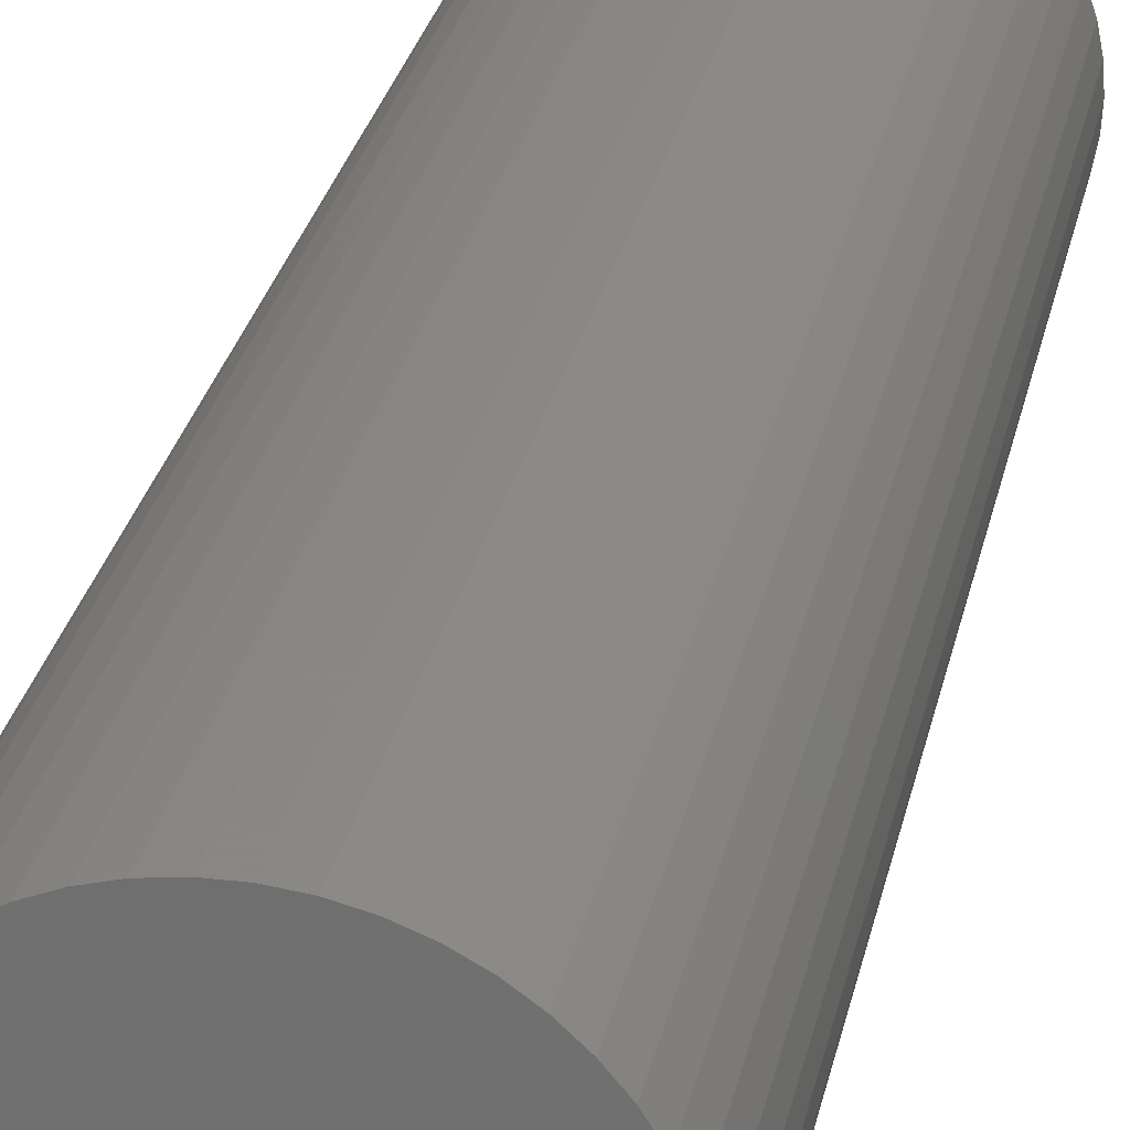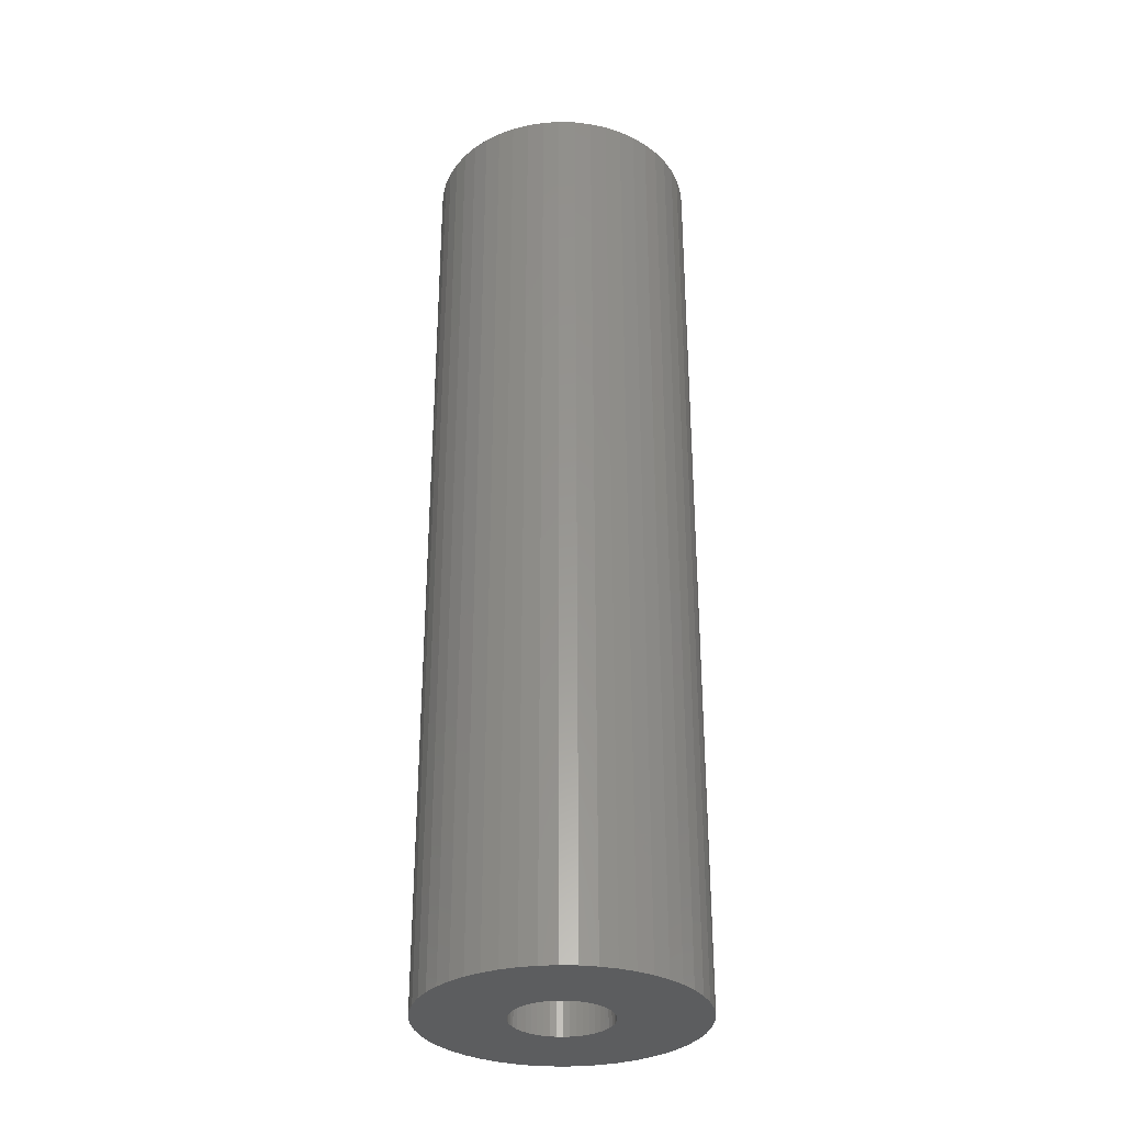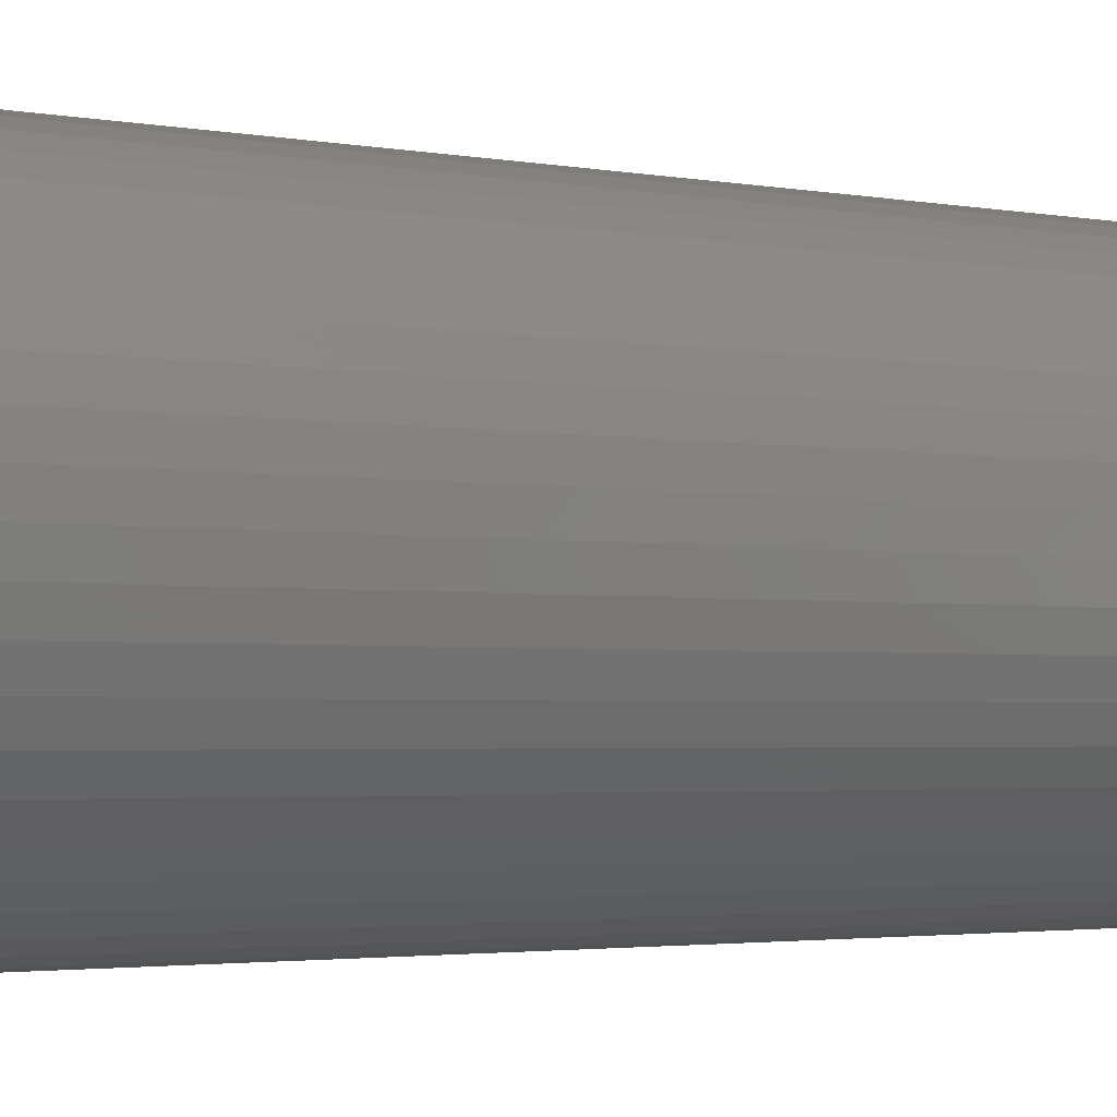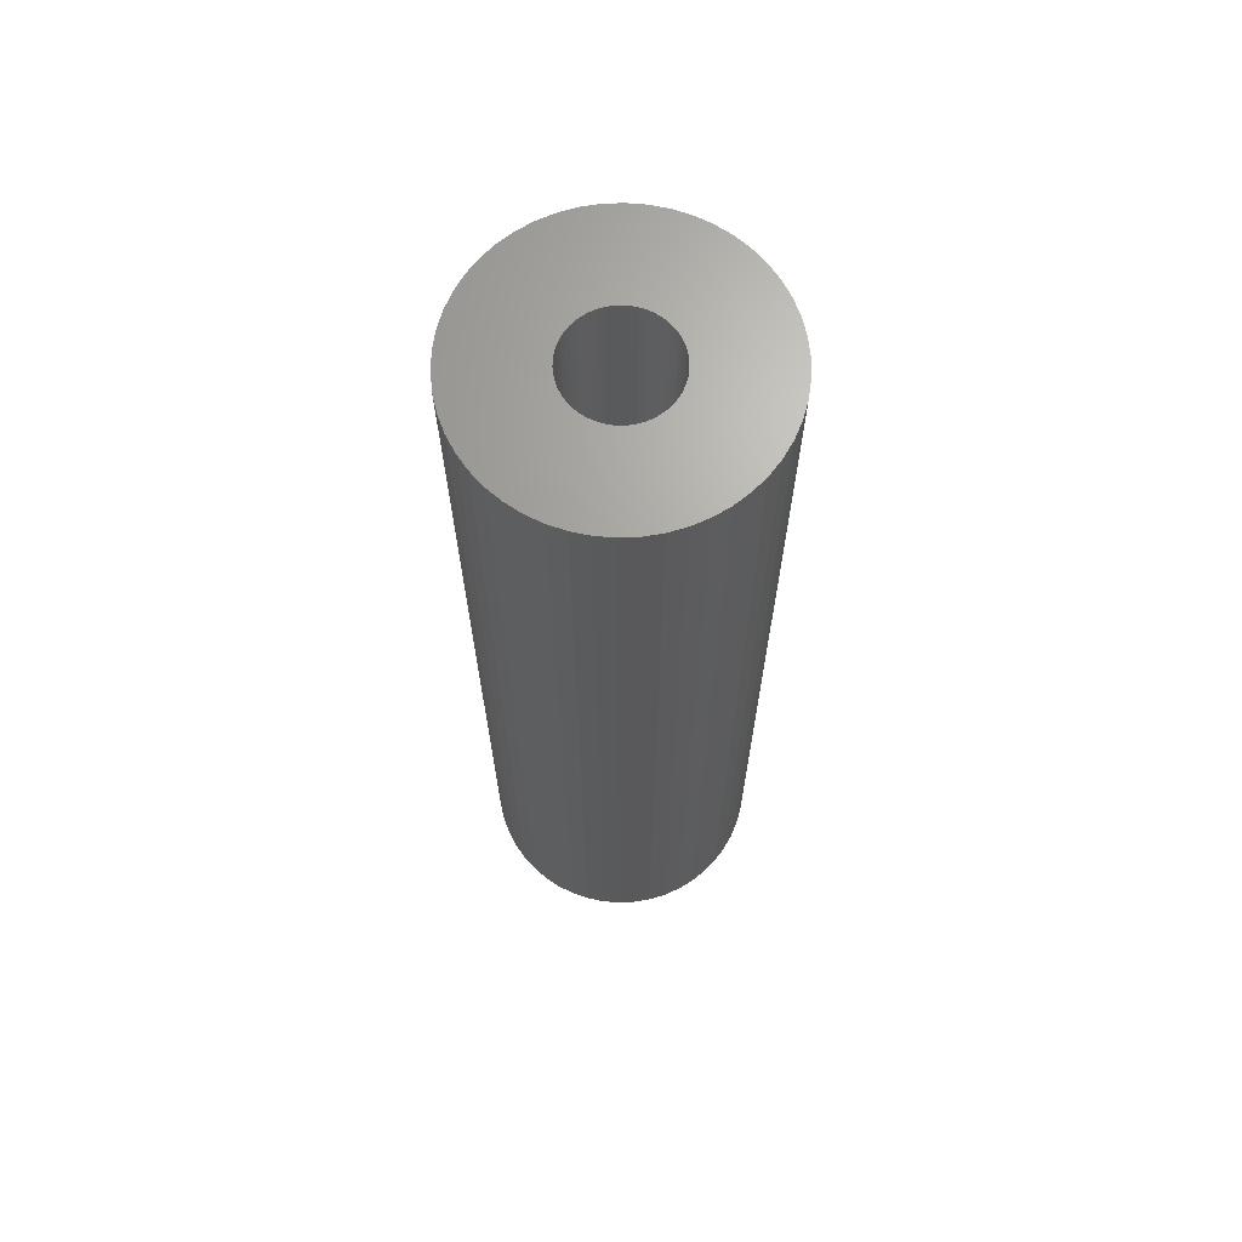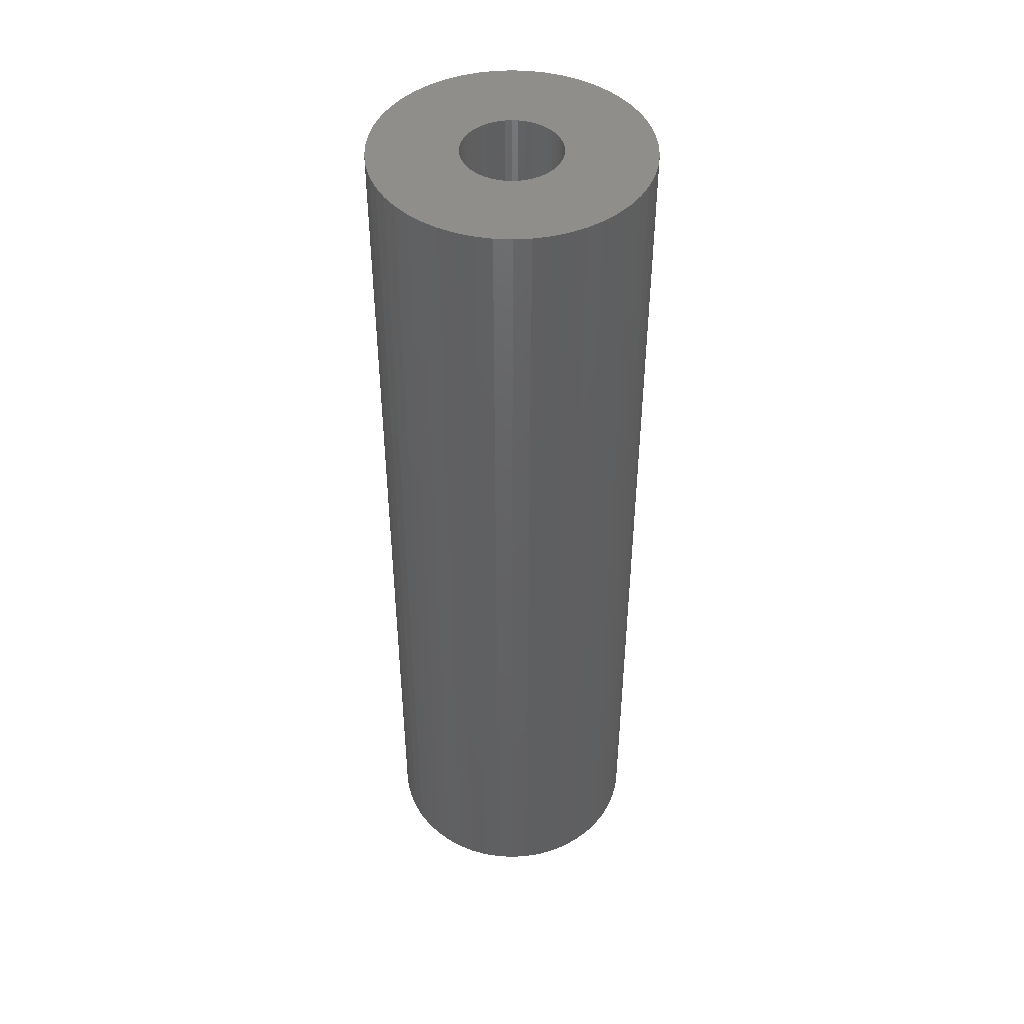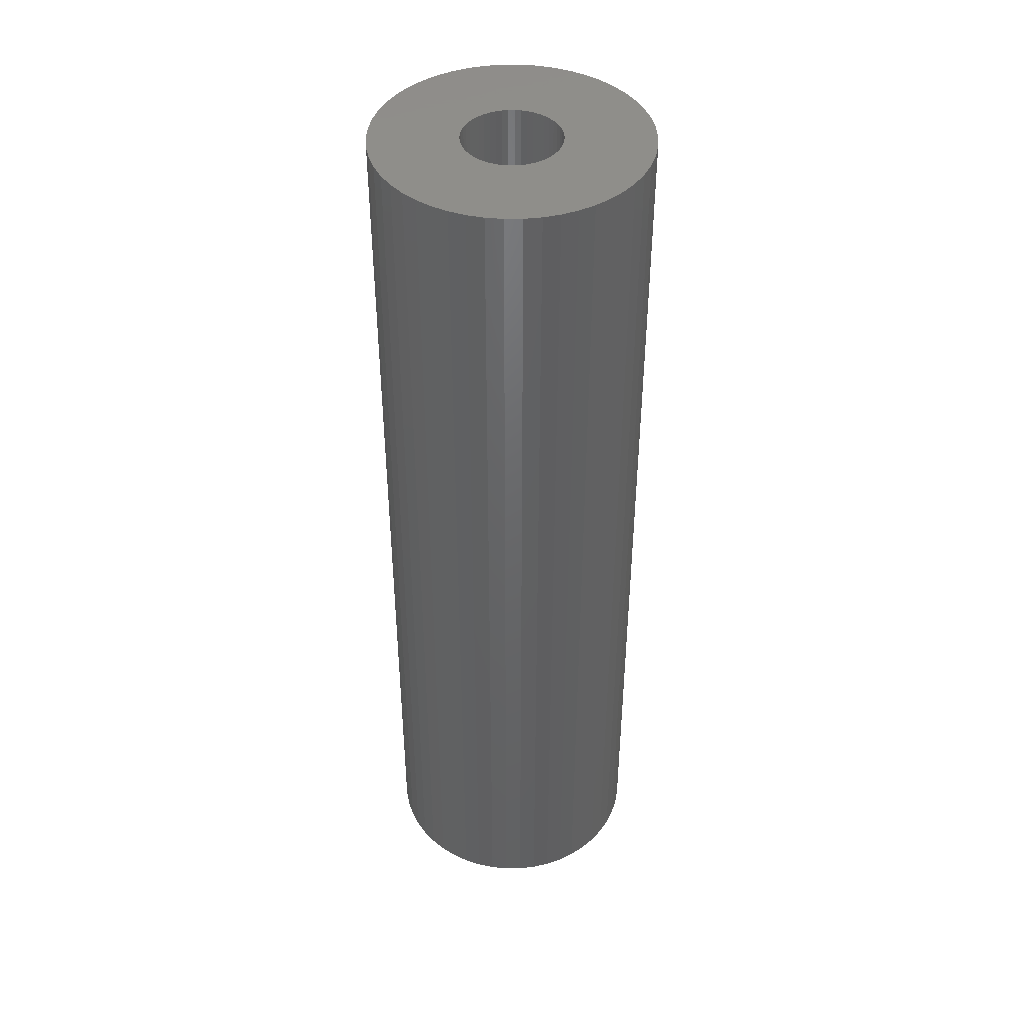
<metadata>
{"format":"stl","ext":"stl","renderer":"f3d","projection":"perspective","resolution":1024,"background":"white","views":[{"elev":25.9,"azim":10.8,"up":"+Y"},{"elev":-31.8,"azim":112.9,"up":"+Z"},{"elev":-1.7,"azim":44.5,"up":"+Y"},{"elev":67.4,"azim":163.2,"up":"+Z"},{"elev":45.5,"azim":-104.6,"up":"+Z"},{"elev":42.9,"azim":-58.2,"up":"+Z"}]}
</metadata>
<code>
# stl→obj: 200 verts, 400 faces
v 5 0 17.5
v 4.961 0.6267 -17.5
v 4.961 0.6267 17.5
v 5 0 -17.5
v -5 0 -17.5
v -4.961 0.6267 17.5
v -4.961 0.6267 -17.5
v -5 0 17.5
v 0.314 4.99 -17.5
v -0.314 4.99 17.5
v 0.314 4.99 17.5
v -0.314 4.99 -17.5
v -0.314 -4.99 -17.5
v 0.314 -4.99 17.5
v -0.314 -4.99 17.5
v 0.314 -4.99 -17.5
v 3.645 3.423 -17.5
v 3.187 3.853 17.5
v 3.645 3.423 17.5
v 3.187 3.853 -17.5
v -3.187 3.853 -17.5
v -3.645 3.423 17.5
v -3.187 3.853 17.5
v -3.645 3.423 -17.5
v -1.545 4.755 -17.5
v -2.129 4.524 17.5
v -1.545 4.755 17.5
v -2.129 4.524 -17.5
v 4.649 1.841 17.5
v 4.382 2.409 -17.5
v 4.382 2.409 17.5
v 4.649 1.841 -17.5
v 4.843 1.243 -17.5
v 4.843 1.243 17.5
v 2.129 4.524 -17.5
v 1.545 4.755 17.5
v 2.129 4.524 17.5
v 1.545 4.755 -17.5
v 0.9369 4.911 17.5
v 0.9369 4.911 -17.5
v 2.679 4.222 -17.5
v 2.679 4.222 17.5
v -4.649 1.841 -17.5
v -4.382 2.409 17.5
v -4.382 2.409 -17.5
v -4.649 1.841 17.5
v -4.045 2.939 -17.5
v -4.045 2.939 17.5
v -4.843 1.243 -17.5
v -4.843 1.243 17.5
v -0.9369 4.911 -17.5
v -0.9369 4.911 17.5
v 0.9369 -4.911 17.5
v 0.9369 -4.911 -17.5
v 4.045 2.939 17.5
v 4.045 2.939 -17.5
v 1.8 0 17.5
v 1.786 0.2256 17.5
v 4.961 -0.6267 17.5
v 1.743 0.4476 17.5
v 1.786 -0.2256 17.5
v 1.674 0.6626 17.5
v 4.843 -1.243 17.5
v 1.577 0.8672 17.5
v 1.743 -0.4476 17.5
v 1.456 1.058 17.5
v 4.649 -1.841 17.5
v 1.312 1.232 17.5
v 1.674 -0.6626 17.5
v 1.147 1.387 17.5
v 4.382 -2.409 17.5
v 0.9645 1.52 17.5
v 1.577 -0.8672 17.5
v 4.045 -2.939 17.5
v 0.7664 1.629 17.5
v 0.5562 1.712 17.5
v 0.3373 1.768 17.5
v 0.113 1.796 17.5
v -0.113 1.796 17.5
v -0.3373 1.768 17.5
v -0.5562 1.712 17.5
v -0.7664 1.629 17.5
v -0.9645 1.52 17.5
v -2.679 4.222 17.5
v -1.147 1.387 17.5
v -1.312 1.232 17.5
v -1.456 1.058 17.5
v -1.577 0.8672 17.5
v 1.456 -1.058 17.5
v 3.645 -3.423 17.5
v 1.312 -1.232 17.5
v 3.187 -3.853 17.5
v 1.147 -1.387 17.5
v 2.679 -4.222 17.5
v 0.9645 -1.52 17.5
v 2.129 -4.524 17.5
v 0.7664 -1.629 17.5
v 1.545 -4.755 17.5
v 0.5562 -1.712 17.5
v 0.3373 -1.768 17.5
v 0.113 -1.796 17.5
v -0.113 -1.796 17.5
v -0.3373 -1.768 17.5
v -0.9369 -4.911 17.5
v -0.5562 -1.712 17.5
v -1.545 -4.755 17.5
v -0.7664 -1.629 17.5
v -2.129 -4.524 17.5
v -0.9645 -1.52 17.5
v -2.679 -4.222 17.5
v -1.147 -1.387 17.5
v -3.187 -3.853 17.5
v -1.312 -1.232 17.5
v -3.645 -3.423 17.5
v -1.456 -1.058 17.5
v -4.045 -2.939 17.5
v -1.577 -0.8672 17.5
v -4.382 -2.409 17.5
v -1.674 -0.6626 17.5
v -4.649 -1.841 17.5
v -1.743 -0.4476 17.5
v -4.843 -1.243 17.5
v -1.786 -0.2256 17.5
v -4.961 -0.6267 17.5
v -1.8 0 17.5
v -1.674 0.6626 17.5
v -1.743 0.4476 17.5
v -1.786 0.2256 17.5
v -2.679 4.222 -17.5
v 4.961 -0.6267 -17.5
v 4.843 -1.243 -17.5
v -3.645 -3.423 -17.5
v -3.187 -3.853 -17.5
v -4.382 -2.409 -17.5
v -4.649 -1.841 -17.5
v -4.045 -2.939 -17.5
v 1.8 0 -17.5
v 1.786 -0.2256 -17.5
v 1.743 -0.4476 -17.5
v 4.649 -1.841 -17.5
v 1.786 0.2256 -17.5
v 1.674 -0.6626 -17.5
v 4.382 -2.409 -17.5
v 1.577 -0.8672 -17.5
v 4.045 -2.939 -17.5
v 1.743 0.4476 -17.5
v 1.456 -1.058 -17.5
v 3.645 -3.423 -17.5
v 1.312 -1.232 -17.5
v 3.187 -3.853 -17.5
v 1.674 0.6626 -17.5
v 1.147 -1.387 -17.5
v 2.679 -4.222 -17.5
v 0.9645 -1.52 -17.5
v 2.129 -4.524 -17.5
v 1.577 0.8672 -17.5
v 0.7664 -1.629 -17.5
v 1.545 -4.755 -17.5
v 0.5562 -1.712 -17.5
v 0.3373 -1.768 -17.5
v 0.113 -1.796 -17.5
v -0.113 -1.796 -17.5
v -0.3373 -1.768 -17.5
v -0.9369 -4.911 -17.5
v -0.5562 -1.712 -17.5
v -1.545 -4.755 -17.5
v -0.7664 -1.629 -17.5
v -2.129 -4.524 -17.5
v -0.9645 -1.52 -17.5
v -2.679 -4.222 -17.5
v -1.147 -1.387 -17.5
v -1.312 -1.232 -17.5
v -1.456 -1.058 -17.5
v -1.577 -0.8672 -17.5
v 1.456 1.058 -17.5
v 1.312 1.232 -17.5
v 1.147 1.387 -17.5
v 0.9645 1.52 -17.5
v 0.7664 1.629 -17.5
v 0.5562 1.712 -17.5
v 0.3373 1.768 -17.5
v 0.113 1.796 -17.5
v -0.113 1.796 -17.5
v -0.3373 1.768 -17.5
v -0.5562 1.712 -17.5
v -0.7664 1.629 -17.5
v -0.9645 1.52 -17.5
v -1.147 1.387 -17.5
v -1.312 1.232 -17.5
v -1.456 1.058 -17.5
v -1.577 0.8672 -17.5
v -1.674 0.6626 -17.5
v -1.743 0.4476 -17.5
v -1.786 0.2256 -17.5
v -1.8 0 -17.5
v -1.674 -0.6626 -17.5
v -1.743 -0.4476 -17.5
v -4.843 -1.243 -17.5
v -1.786 -0.2256 -17.5
v -4.961 -0.6267 -17.5
f 1 2 3
f 2 1 4
f 5 6 7
f 6 5 8
f 9 10 11
f 10 9 12
f 13 14 15
f 14 13 16
f 17 18 19
f 18 17 20
f 21 22 23
f 22 21 24
f 25 26 27
f 26 25 28
f 29 30 31
f 30 29 32
f 3 33 34
f 33 3 2
f 35 36 37
f 36 35 38
f 38 39 36
f 39 38 40
f 41 37 42
f 37 41 35
f 43 44 45
f 44 43 46
f 47 22 24
f 22 47 48
f 49 46 43
f 46 49 50
f 51 27 52
f 27 51 25
f 16 53 14
f 53 16 54
f 34 32 29
f 32 34 33
f 55 17 19
f 17 55 56
f 31 56 55
f 56 31 30
f 40 11 39
f 11 40 9
f 20 42 18
f 42 20 41
f 45 48 47
f 48 45 44
f 7 50 49
f 50 7 6
f 57 1 3
f 58 3 34
f 1 57 59
f 60 34 29
f 61 59 57
f 62 29 31
f 59 61 63
f 64 31 55
f 65 63 61
f 66 55 19
f 63 65 67
f 68 19 18
f 69 67 65
f 70 18 42
f 67 69 71
f 72 42 37
f 73 71 69
f 71 73 74
f 3 58 57
f 34 60 58
f 29 62 60
f 31 64 62
f 75 37 36
f 55 66 64
f 19 68 66
f 18 70 68
f 42 72 70
f 76 36 39
f 37 75 72
f 36 76 75
f 39 77 76
f 11 77 39
f 11 78 77
f 11 79 78
f 10 79 11
f 10 80 79
f 52 80 10
f 80 52 81
f 27 81 52
f 81 27 82
f 26 82 27
f 82 26 83
f 84 83 26
f 83 84 85
f 23 85 84
f 85 23 86
f 22 86 23
f 86 22 87
f 48 87 22
f 87 48 88
f 89 74 73
f 74 89 90
f 91 90 89
f 90 91 92
f 93 92 91
f 92 93 94
f 95 94 93
f 94 95 96
f 97 96 95
f 96 97 98
f 99 98 97
f 98 99 53
f 100 53 99
f 100 14 53
f 101 14 100
f 102 14 101
f 102 15 14
f 103 15 102
f 104 103 105
f 106 105 107
f 103 104 15
f 108 107 109
f 110 109 111
f 112 111 113
f 114 113 115
f 105 106 104
f 116 115 117
f 118 117 119
f 120 119 121
f 122 121 123
f 124 123 125
f 44 88 48
f 107 108 106
f 88 44 126
f 109 110 108
f 46 126 44
f 111 112 110
f 126 46 127
f 113 114 112
f 50 127 46
f 115 116 114
f 127 50 128
f 117 118 116
f 6 128 50
f 119 120 118
f 128 6 125
f 121 122 120
f 8 125 6
f 123 124 122
f 125 8 124
f 28 84 26
f 84 28 129
f 129 23 84
f 23 129 21
f 12 52 10
f 52 12 51
f 59 4 1
f 4 59 130
f 63 130 59
f 130 63 131
f 132 112 114
f 112 132 133
f 134 120 135
f 120 134 118
f 132 116 136
f 116 132 114
f 137 4 130
f 138 130 131
f 4 137 2
f 139 131 140
f 141 2 137
f 142 140 143
f 2 141 33
f 144 143 145
f 146 33 141
f 147 145 148
f 33 146 32
f 149 148 150
f 151 32 146
f 152 150 153
f 32 151 30
f 154 153 155
f 156 30 151
f 30 156 56
f 130 138 137
f 131 139 138
f 140 142 139
f 143 144 142
f 157 155 158
f 145 147 144
f 148 149 147
f 150 152 149
f 153 154 152
f 159 158 54
f 155 157 154
f 158 159 157
f 54 160 159
f 16 160 54
f 16 161 160
f 16 162 161
f 13 162 16
f 13 163 162
f 164 163 13
f 163 164 165
f 166 165 164
f 165 166 167
f 168 167 166
f 167 168 169
f 170 169 168
f 169 170 171
f 133 171 170
f 171 133 172
f 132 172 133
f 172 132 173
f 136 173 132
f 173 136 174
f 175 56 156
f 56 175 17
f 176 17 175
f 17 176 20
f 177 20 176
f 20 177 41
f 178 41 177
f 41 178 35
f 179 35 178
f 35 179 38
f 180 38 179
f 38 180 40
f 181 40 180
f 181 9 40
f 182 9 181
f 183 9 182
f 183 12 9
f 184 12 183
f 51 184 185
f 25 185 186
f 184 51 12
f 28 186 187
f 129 187 188
f 21 188 189
f 24 189 190
f 185 25 51
f 47 190 191
f 45 191 192
f 43 192 193
f 49 193 194
f 7 194 195
f 134 174 136
f 186 28 25
f 174 134 196
f 187 129 28
f 135 196 134
f 188 21 129
f 196 135 197
f 189 24 21
f 198 197 135
f 190 47 24
f 197 198 199
f 191 45 47
f 200 199 198
f 192 43 45
f 199 200 195
f 193 49 43
f 5 195 200
f 194 7 49
f 195 5 7
f 155 94 96
f 94 155 153
f 71 140 67
f 140 71 143
f 166 104 106
f 104 166 164
f 135 122 198
f 122 135 120
f 150 90 92
f 90 150 148
f 158 96 98
f 96 158 155
f 54 98 53
f 98 54 158
f 74 143 71
f 143 74 145
f 90 145 74
f 145 90 148
f 67 131 63
f 131 67 140
f 164 15 104
f 15 164 13
f 168 106 108
f 106 168 166
f 136 118 134
f 118 136 116
f 198 124 200
f 124 198 122
f 200 8 5
f 8 200 124
f 153 92 94
f 92 153 150
f 170 108 110
f 108 170 168
f 133 110 112
f 110 133 170
f 127 192 126
f 192 127 193
f 156 66 175
f 66 156 64
f 181 76 77
f 76 181 180
f 180 75 76
f 75 180 179
f 186 81 82
f 81 186 185
f 126 191 88
f 191 126 192
f 139 61 138
f 61 139 65
f 177 68 70
f 68 177 176
f 178 70 72
f 70 178 177
f 87 189 86
f 189 87 190
f 185 80 81
f 80 185 184
f 189 85 86
f 85 189 188
f 137 58 141
f 58 137 57
f 175 68 176
f 68 175 66
f 183 78 79
f 78 183 182
f 179 72 75
f 72 179 178
f 125 194 128
f 194 125 195
f 88 190 87
f 190 88 191
f 184 79 80
f 79 184 183
f 188 83 85
f 83 188 187
f 187 82 83
f 82 187 186
f 138 57 137
f 57 138 61
f 117 196 119
f 196 117 174
f 160 101 100
f 101 160 161
f 151 64 156
f 64 151 62
f 146 62 151
f 62 146 60
f 141 60 146
f 60 141 58
f 182 77 78
f 77 182 181
f 128 193 127
f 193 128 194
f 144 69 142
f 69 144 73
f 142 65 139
f 65 142 69
f 149 93 91
f 93 149 152
f 149 89 147
f 89 149 91
f 163 105 103
f 105 163 165
f 162 103 102
f 103 162 163
f 123 195 125
f 195 123 199
f 119 197 121
f 197 119 196
f 157 99 97
f 99 157 159
f 159 100 99
f 100 159 160
f 152 95 93
f 95 152 154
f 154 97 95
f 97 154 157
f 147 73 144
f 73 147 89
f 169 111 109
f 111 169 171
f 161 102 101
f 102 161 162
f 171 113 111
f 113 171 172
f 121 199 123
f 199 121 197
f 167 109 107
f 109 167 169
f 165 107 105
f 107 165 167
f 113 173 115
f 173 113 172
f 115 174 117
f 174 115 173

</code>
